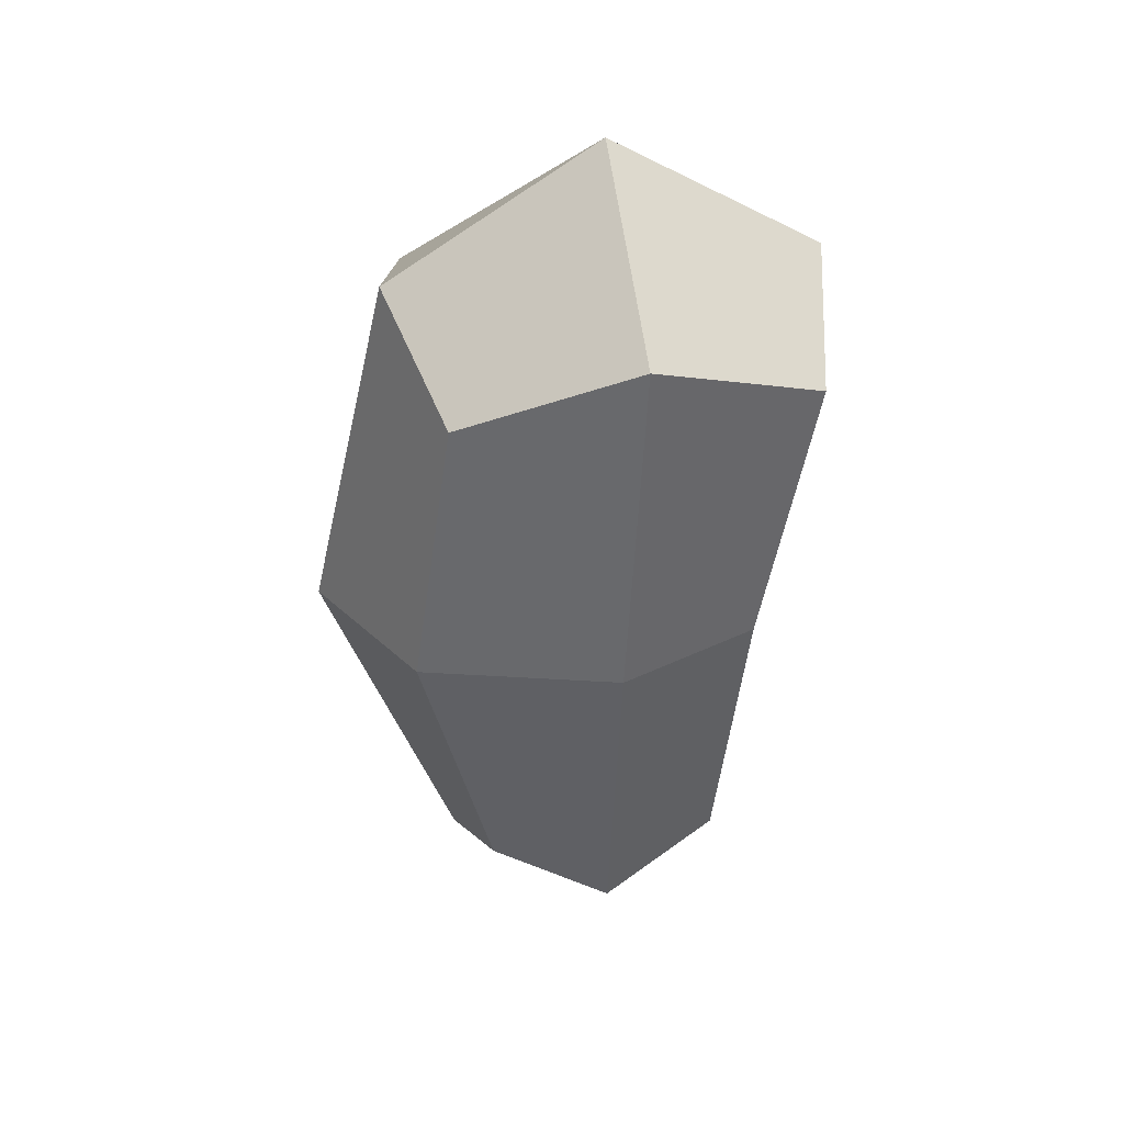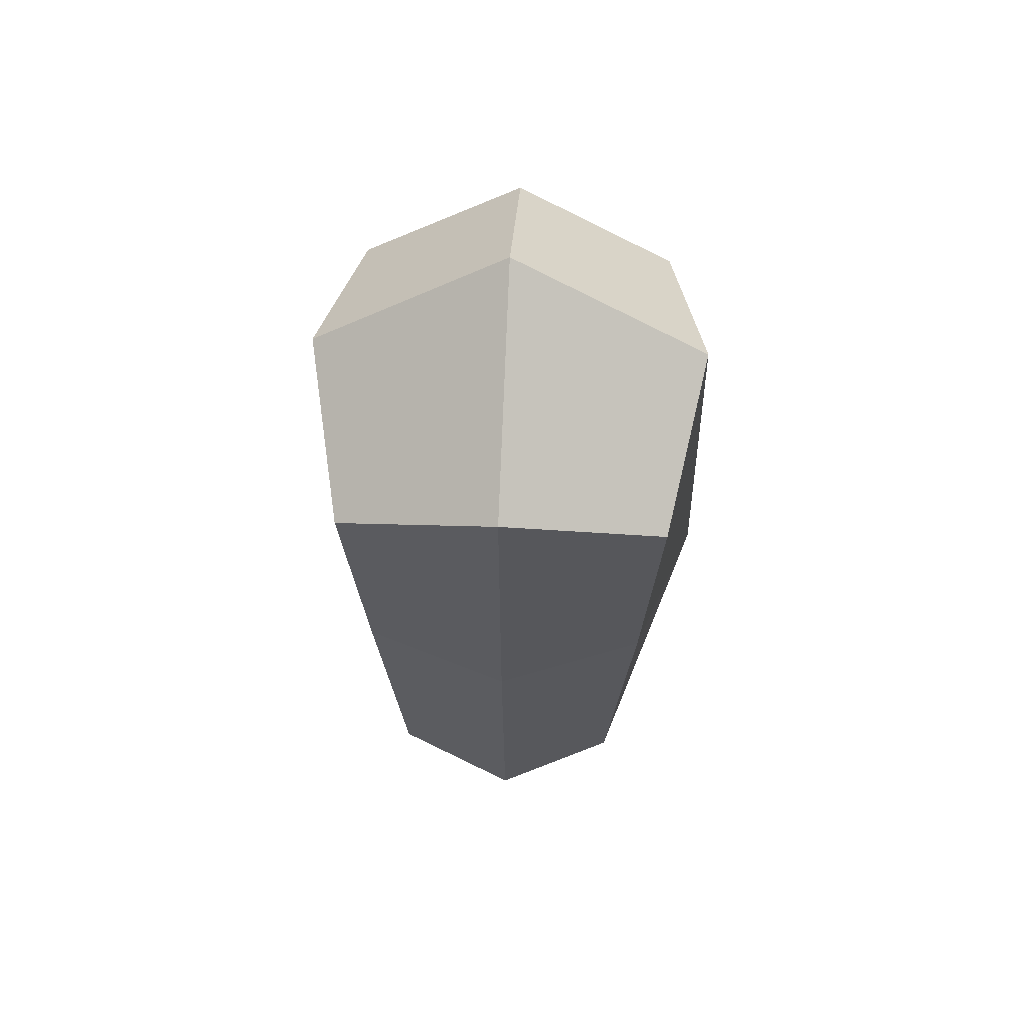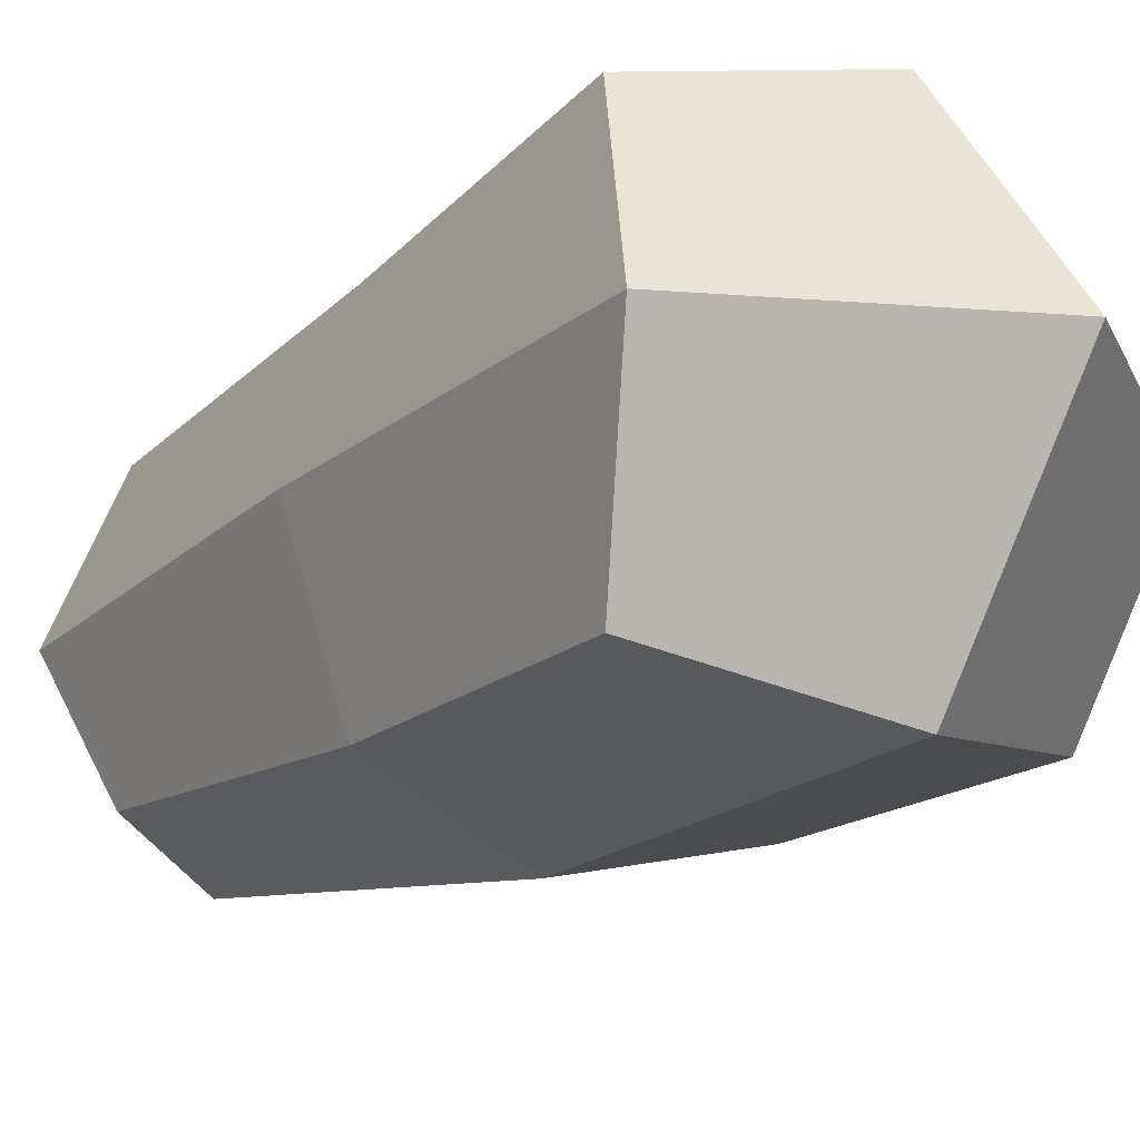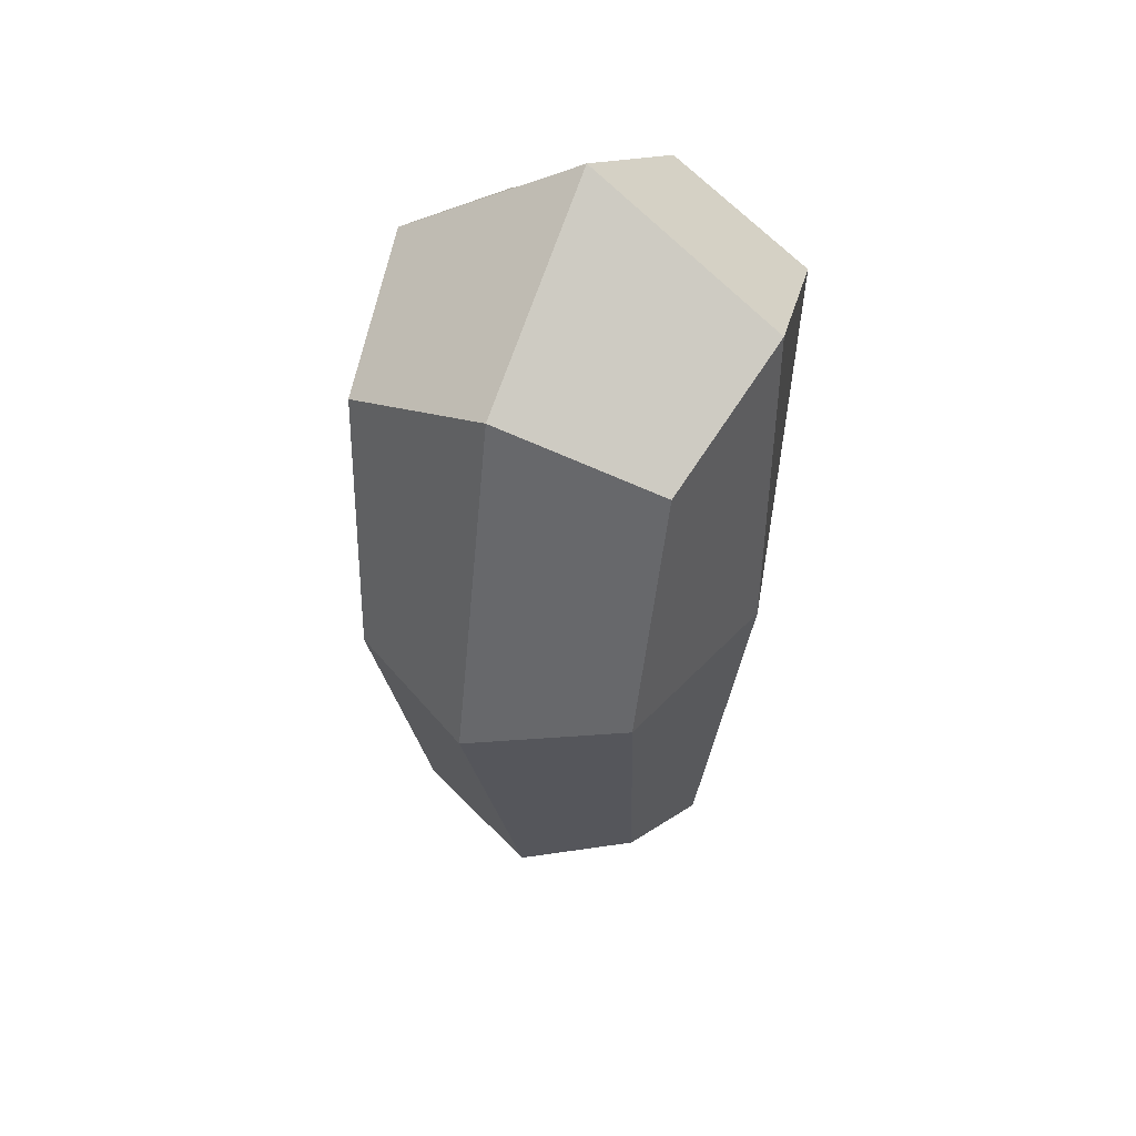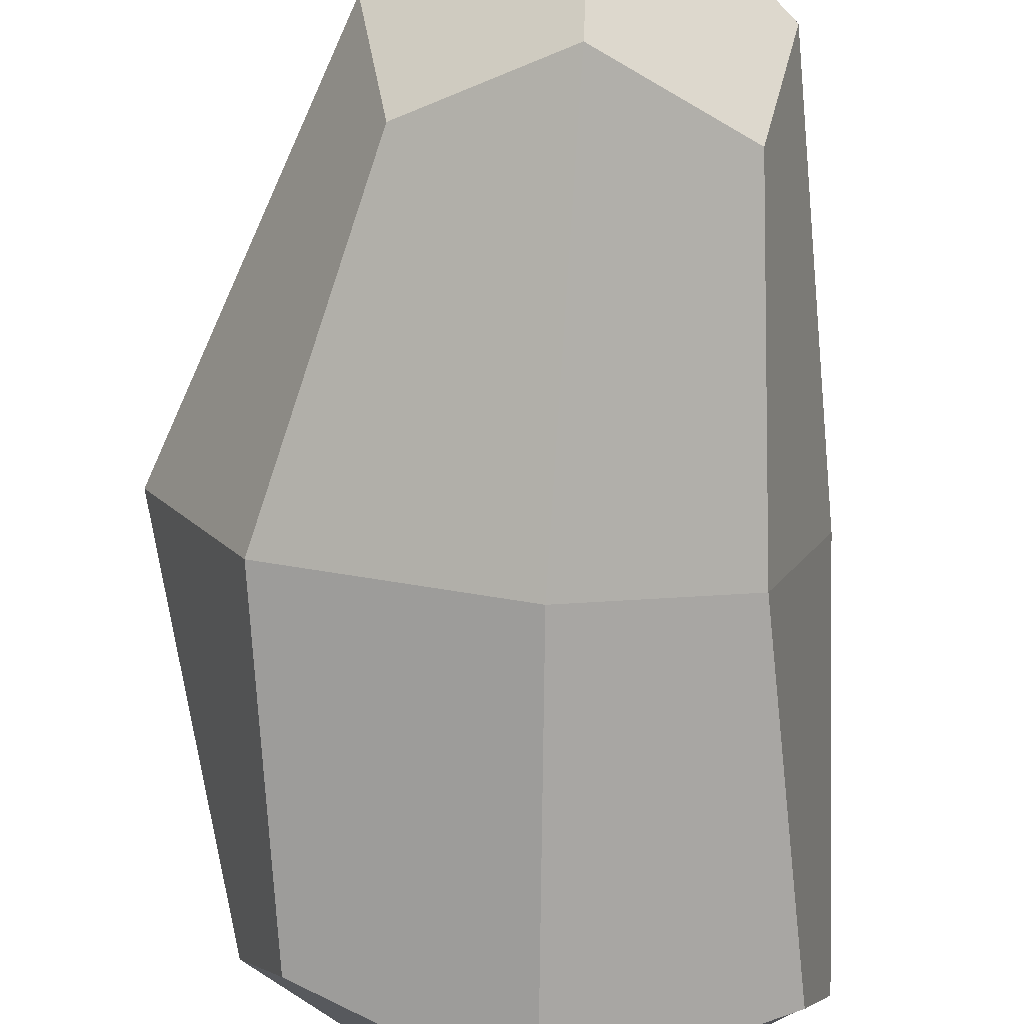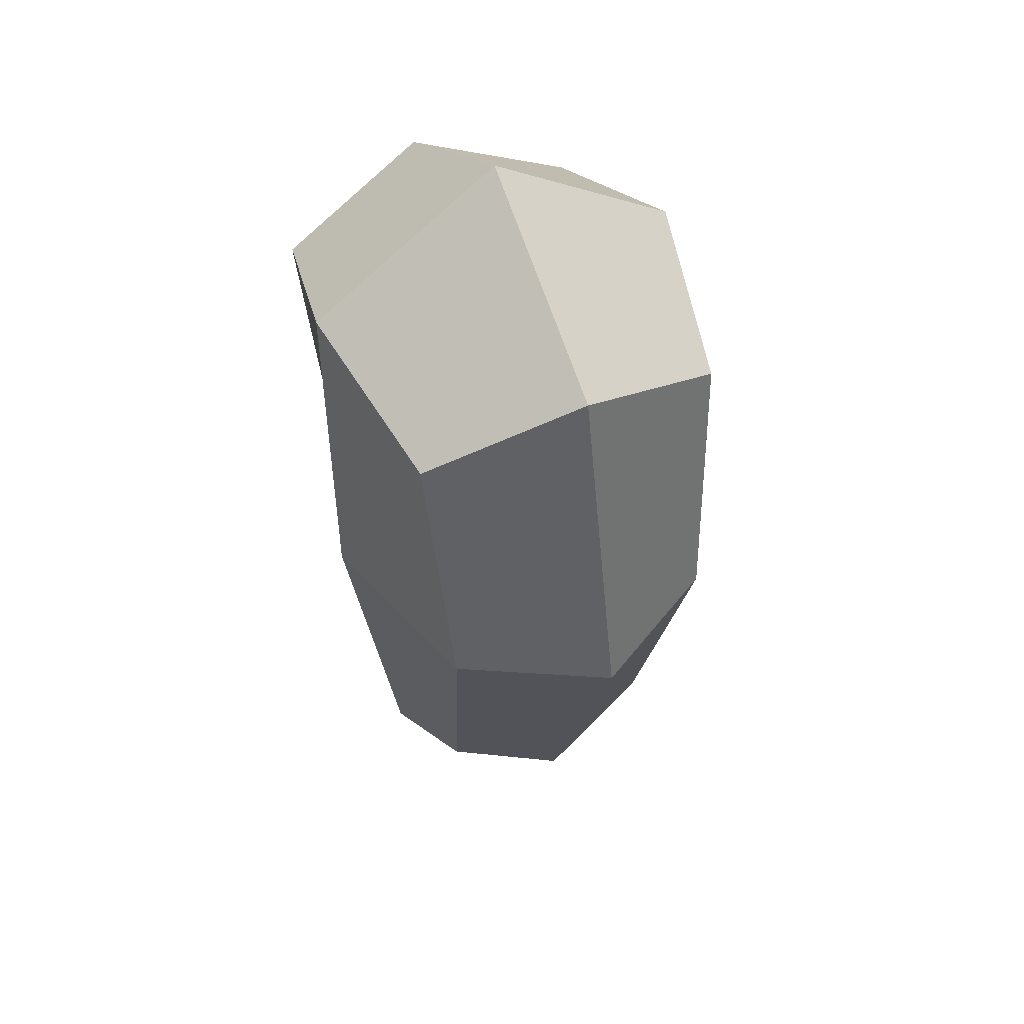
<metadata>
{"format":"obj","ext":"obj","renderer":"f3d","projection":"perspective","resolution":1024,"background":"white","views":[{"elev":37.5,"azim":168.8,"up":"+Z"},{"elev":55.8,"azim":-87.1,"up":"+Z"},{"elev":-19.4,"azim":-39.9,"up":"+Y"},{"elev":46.6,"azim":114.2,"up":"+Z"},{"elev":-73.4,"azim":176.2,"up":"+Y"},{"elev":50.3,"azim":65.2,"up":"+Z"}]}
</metadata>
<code>
o 3_Cube.007
v 0.5 0.5 -1.198
v 0.5 -0.5 -1.198
v 0.6535 0.6703 1.198
v 0.6535 -0.6703 1.198
v -0.5 0.5 -1.198
v -0.5 -0.5 -1.198
v -0.8139 0.6703 1.198
v -0.8139 -0.6703 1.198
v -0.6096 -0.6096 1e-06
v 0 -0.6096 -1.46
v 0.6096 0 -1.46
v -0.9747 -0 1.46
v 0.8143 0 1.46
v -0.6096 -0 -1.46
v -0.08019 0.8172 1.46
v 0.8143 0.6096 1e-06
v -0.08019 -0.8172 1.46
v -0.6096 0.6096 1e-06
v 0 0.6096 -1.46
v 0.8143 -0.6096 1e-06
v -0 0.8395 1e-06
v -0.08019 0 2.011
v -0.8395 0 1e-06
v 0 -0.8395 1e-06
v 1.152 0 1e-06
v 0 0 -2.011
f 1 19 21 16
f 19 5 18 21
f 21 18 7 15
f 16 21 15 3
f 4 13 22 17
f 13 3 15 22
f 22 15 7 12
f 17 22 12 8
f 8 12 23 9
f 12 7 18 23
f 23 18 5 14
f 9 23 14 6
f 6 10 24 9
f 10 2 20 24
f 24 20 4 17
f 9 24 17 8
f 2 11 25 20
f 11 1 16 25
f 25 16 3 13
f 20 25 13 4
f 6 14 26 10
f 14 5 19 26
f 26 19 1 11
f 10 26 11 2

</code>
